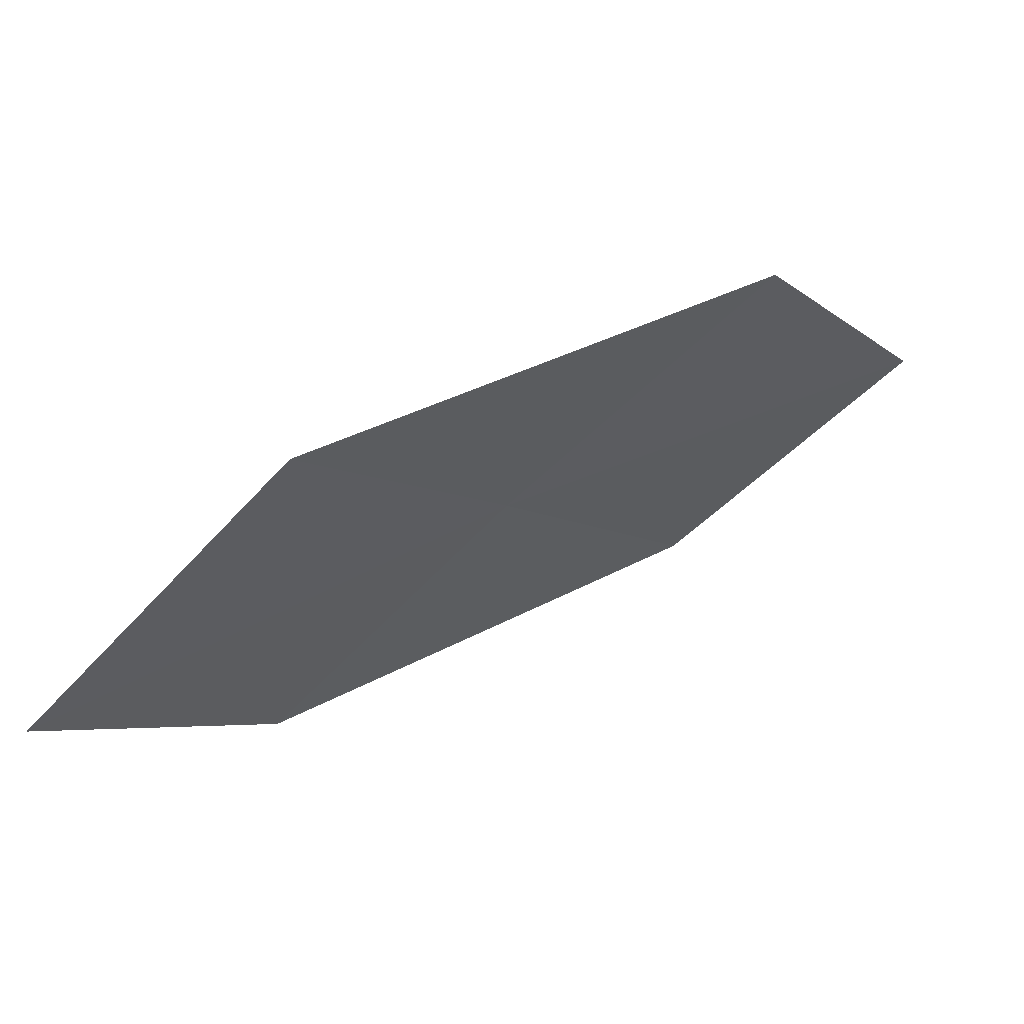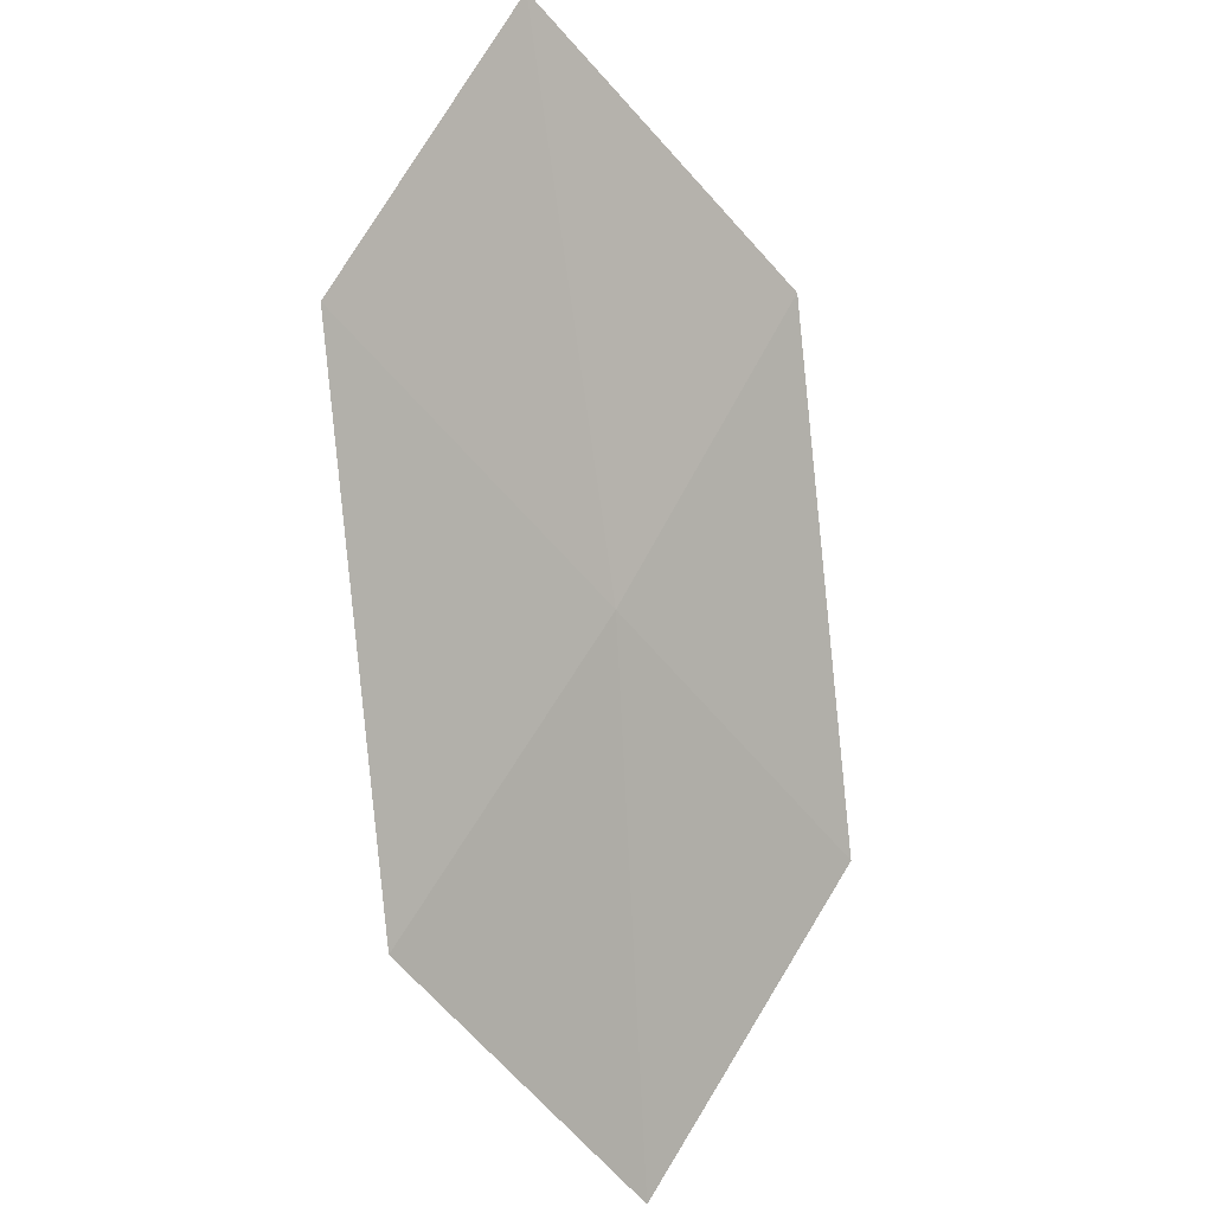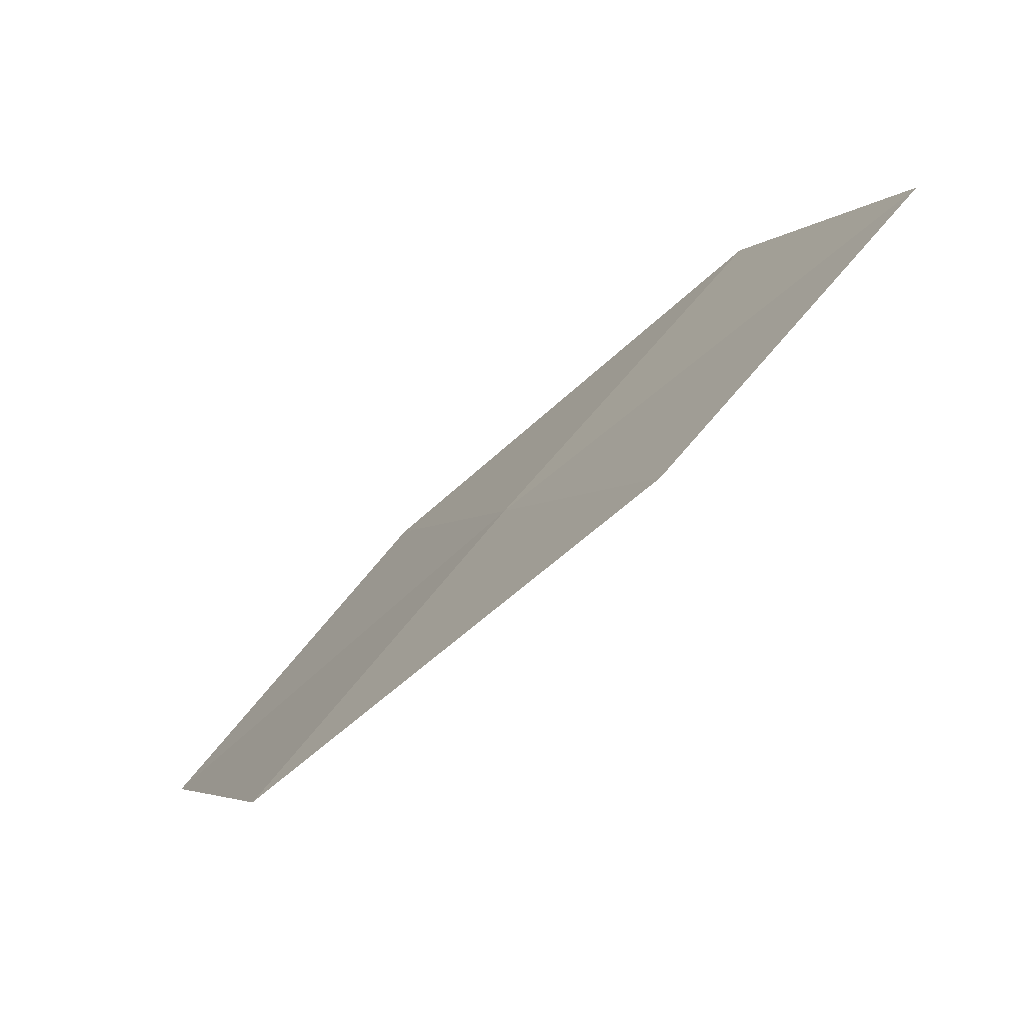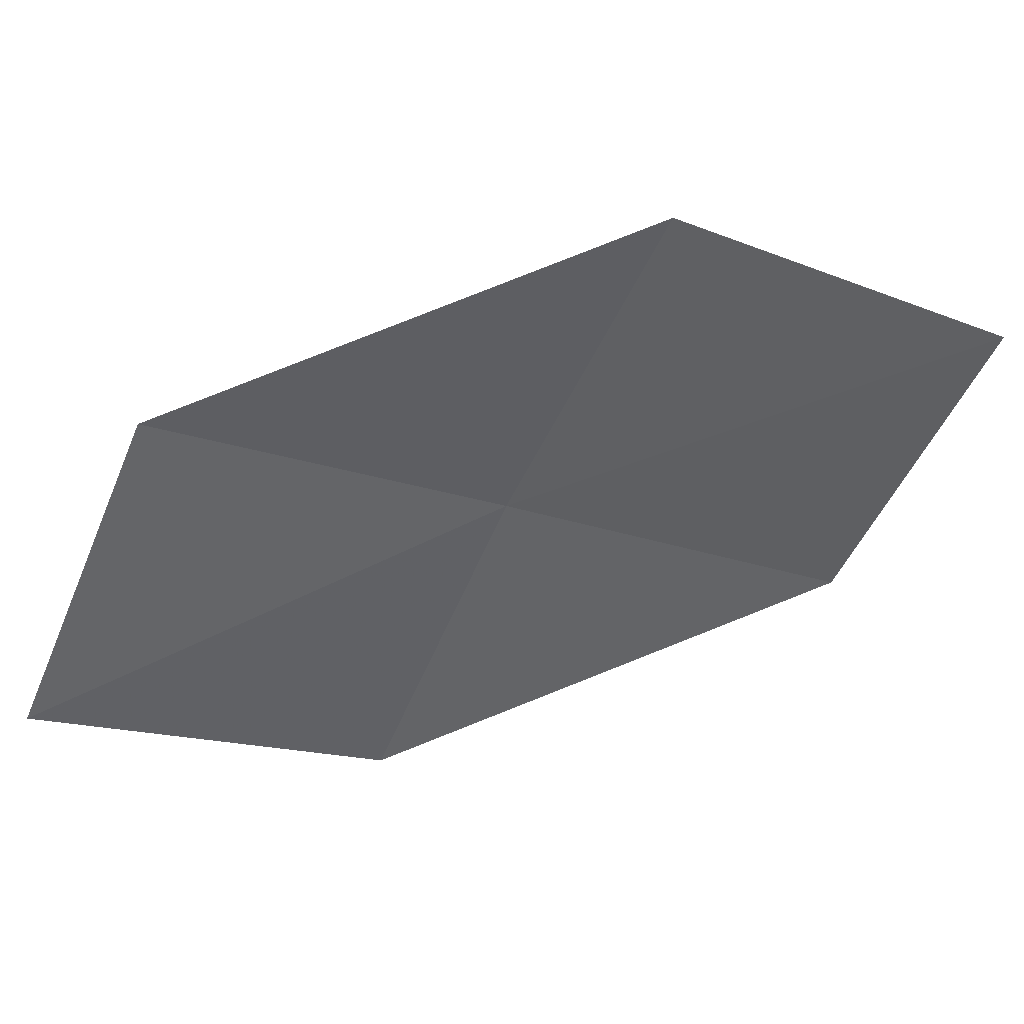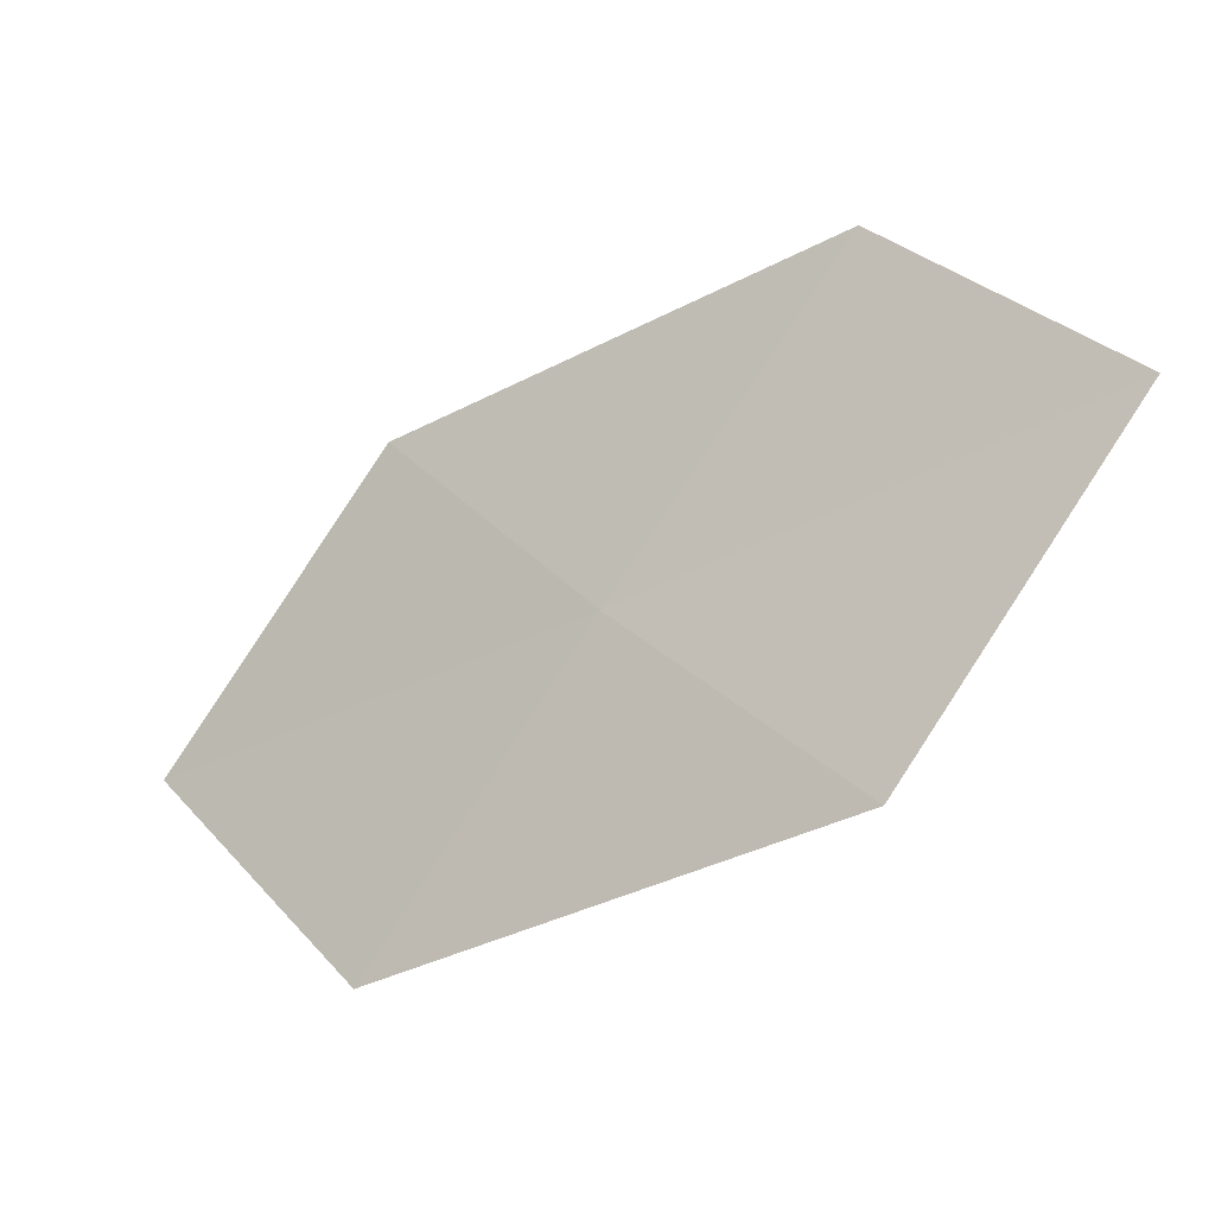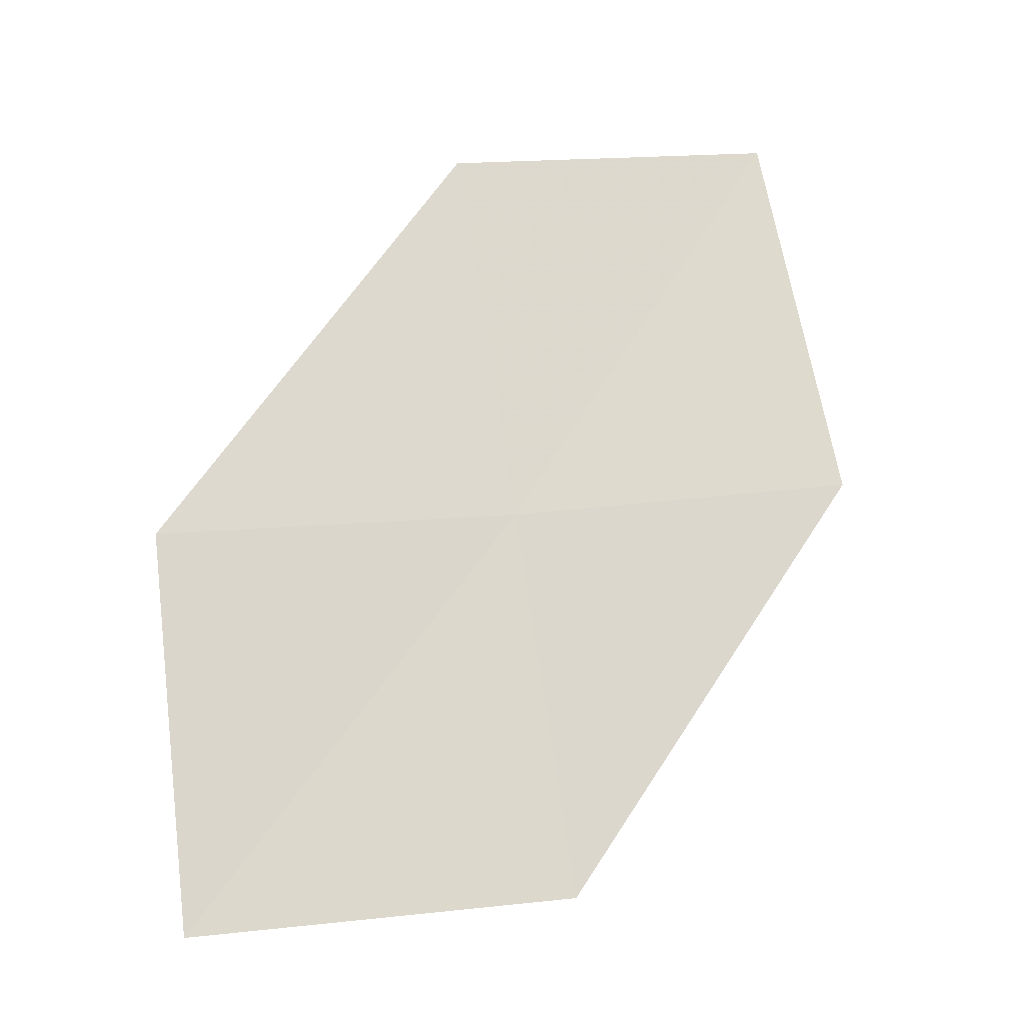
<metadata>
{"format":"obj","ext":"obj","renderer":"f3d","projection":"perspective","resolution":1024,"background":"white","views":[{"elev":-65.6,"azim":164.9,"up":"+Z"},{"elev":66.3,"azim":58.4,"up":"+Z"},{"elev":-6.9,"azim":-171.2,"up":"+Z"},{"elev":16.8,"azim":-149.7,"up":"+Y"},{"elev":28.9,"azim":173.9,"up":"+Z"},{"elev":24.9,"azim":104.9,"up":"+Z"}]}
</metadata>
<code>
v 14.76 7.91 28.1
v 15.94 7.281 27.28
v 15.26 6.97 28.15
v 15.43 8.268 27.24
v 14.22 8.821 28.07
v 14.07 7.539 28.96
v 13.54 8.403 28.92
f 1 3 2
f 1 2 4
f 1 4 5
f 1 6 3
f 1 7 6
f 1 5 7

</code>
